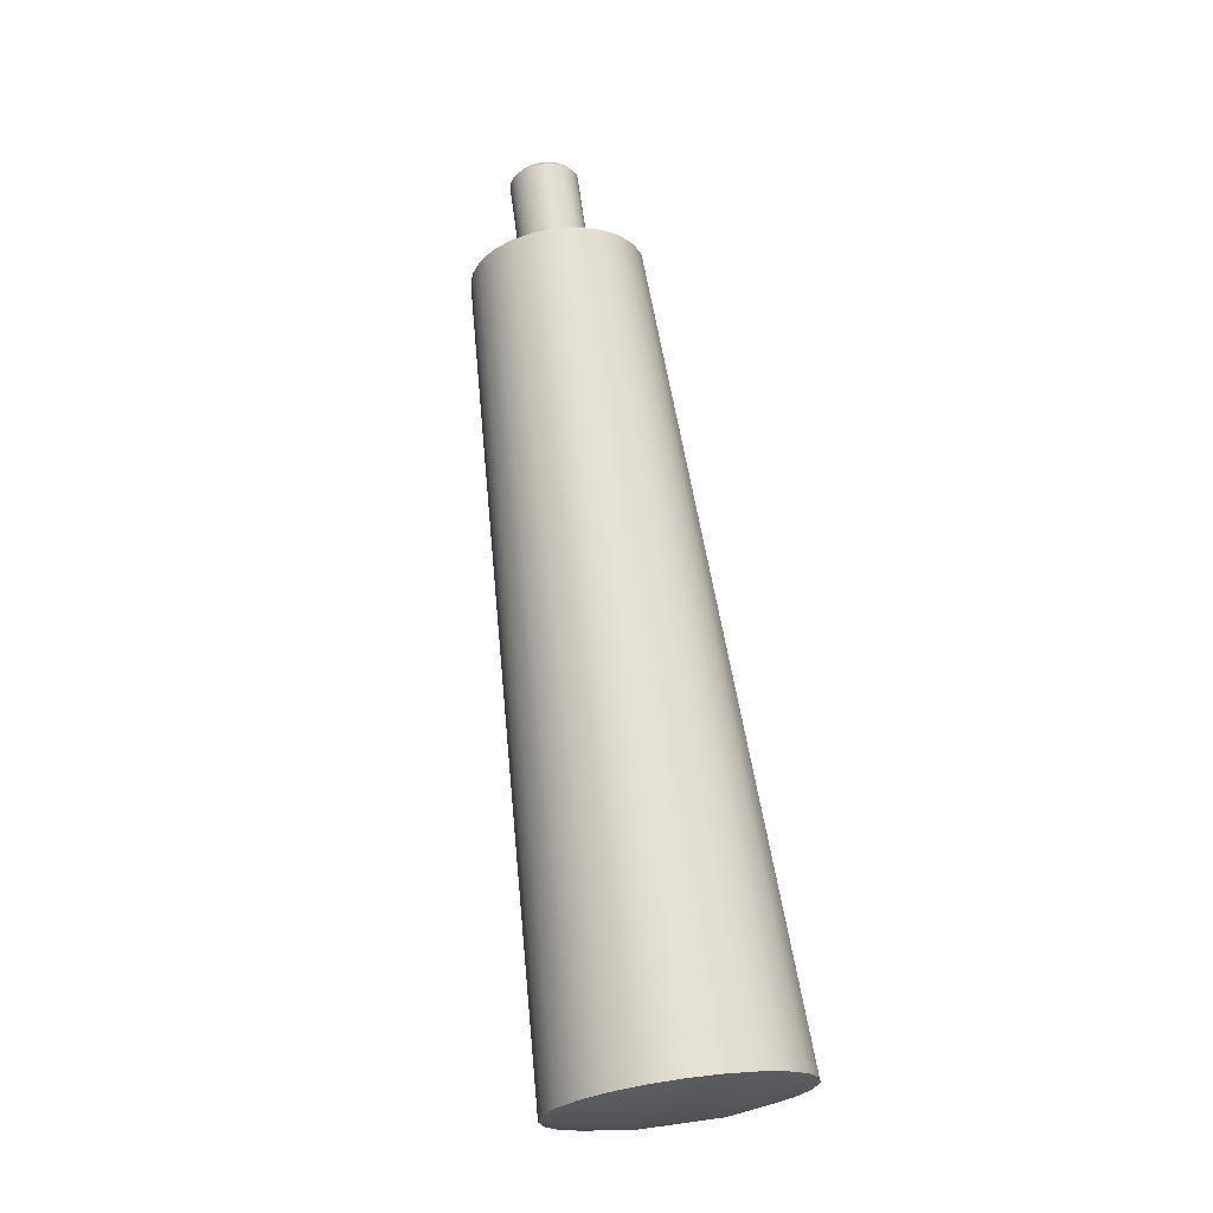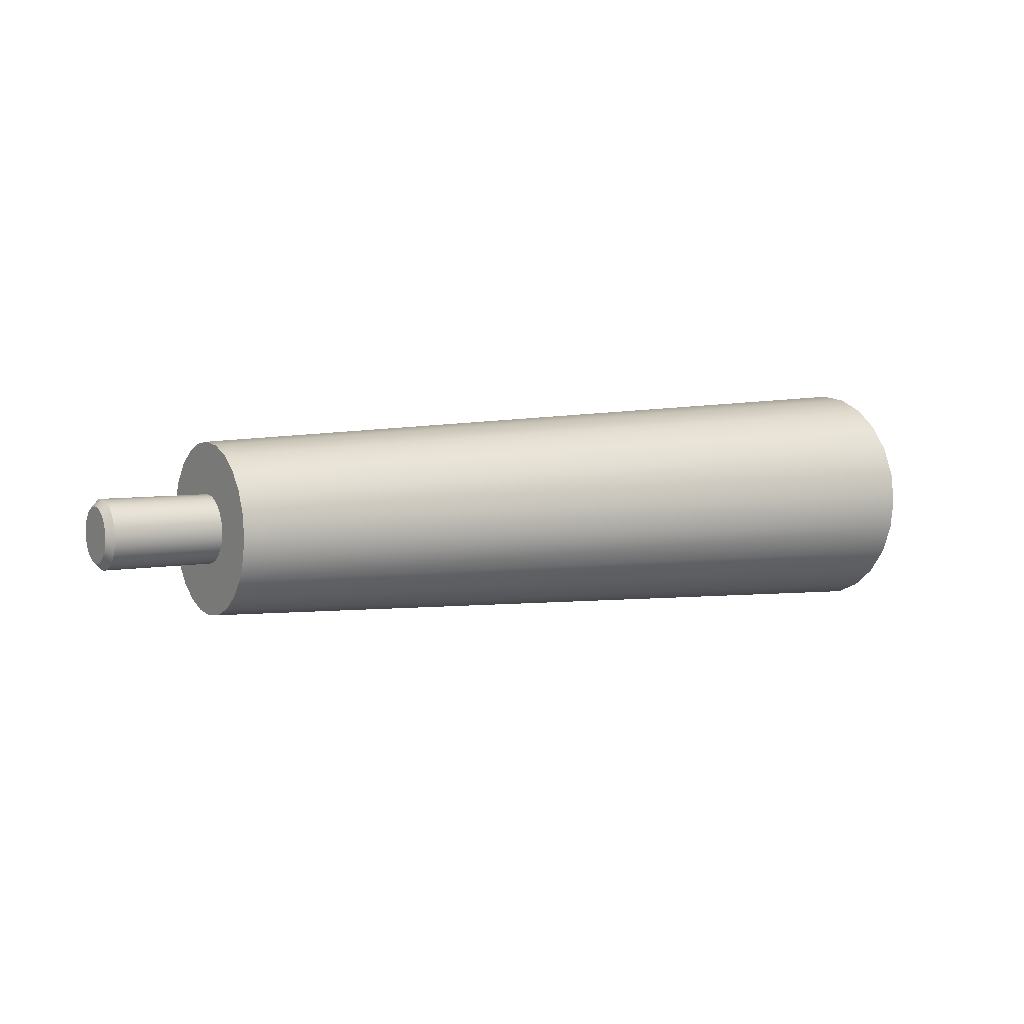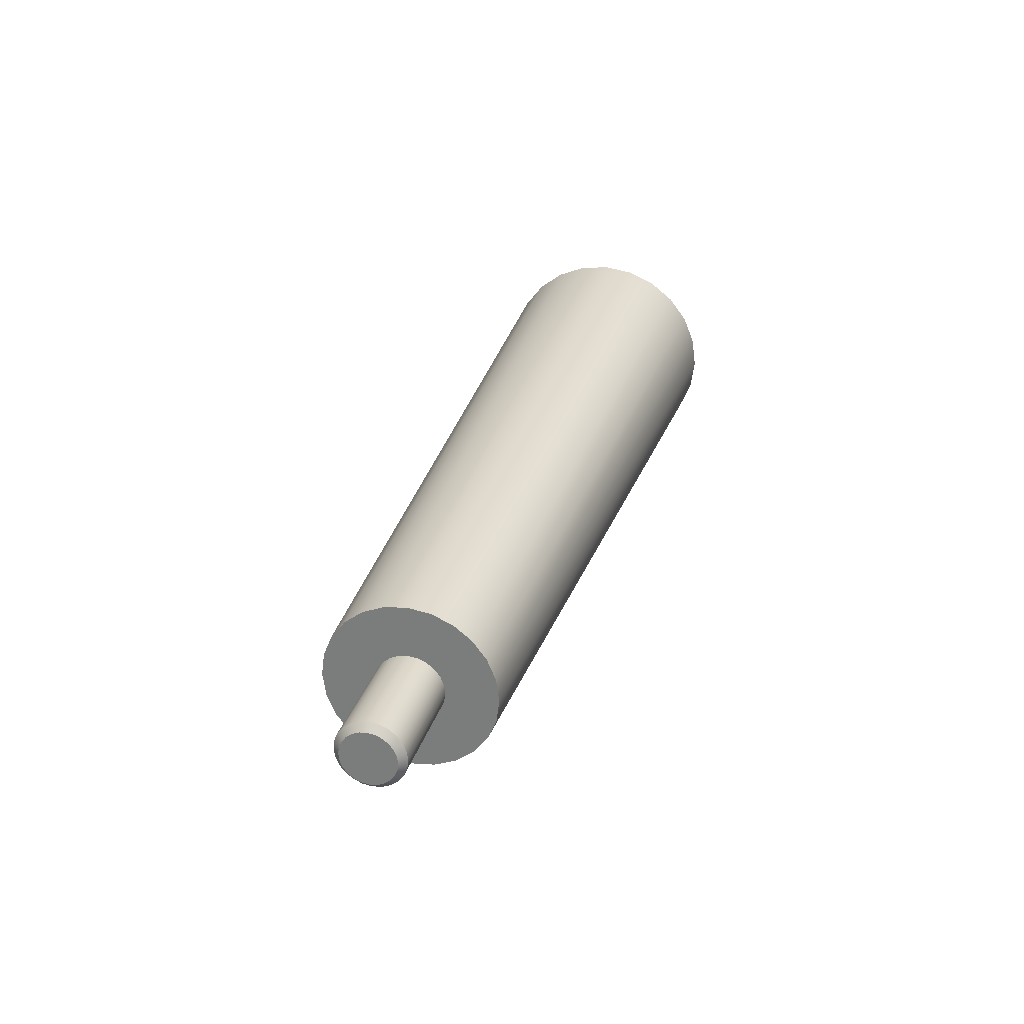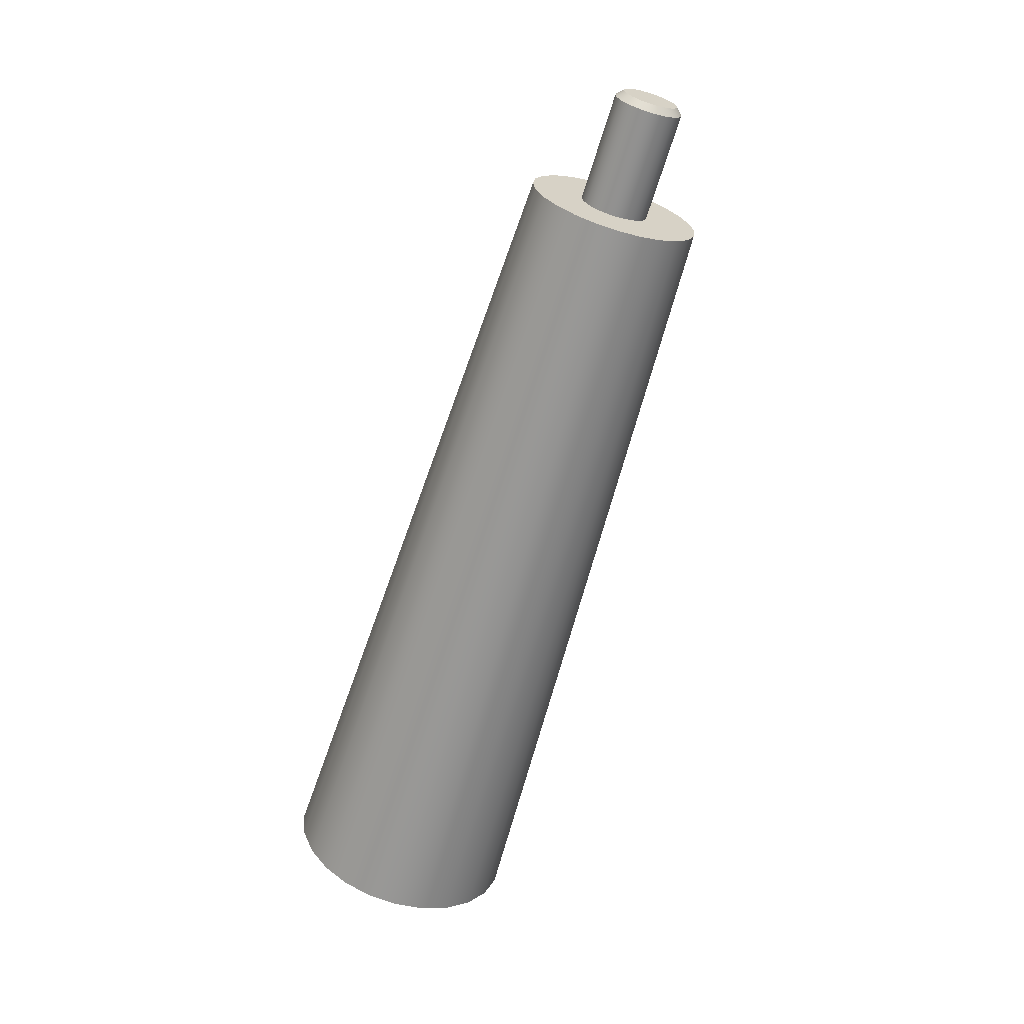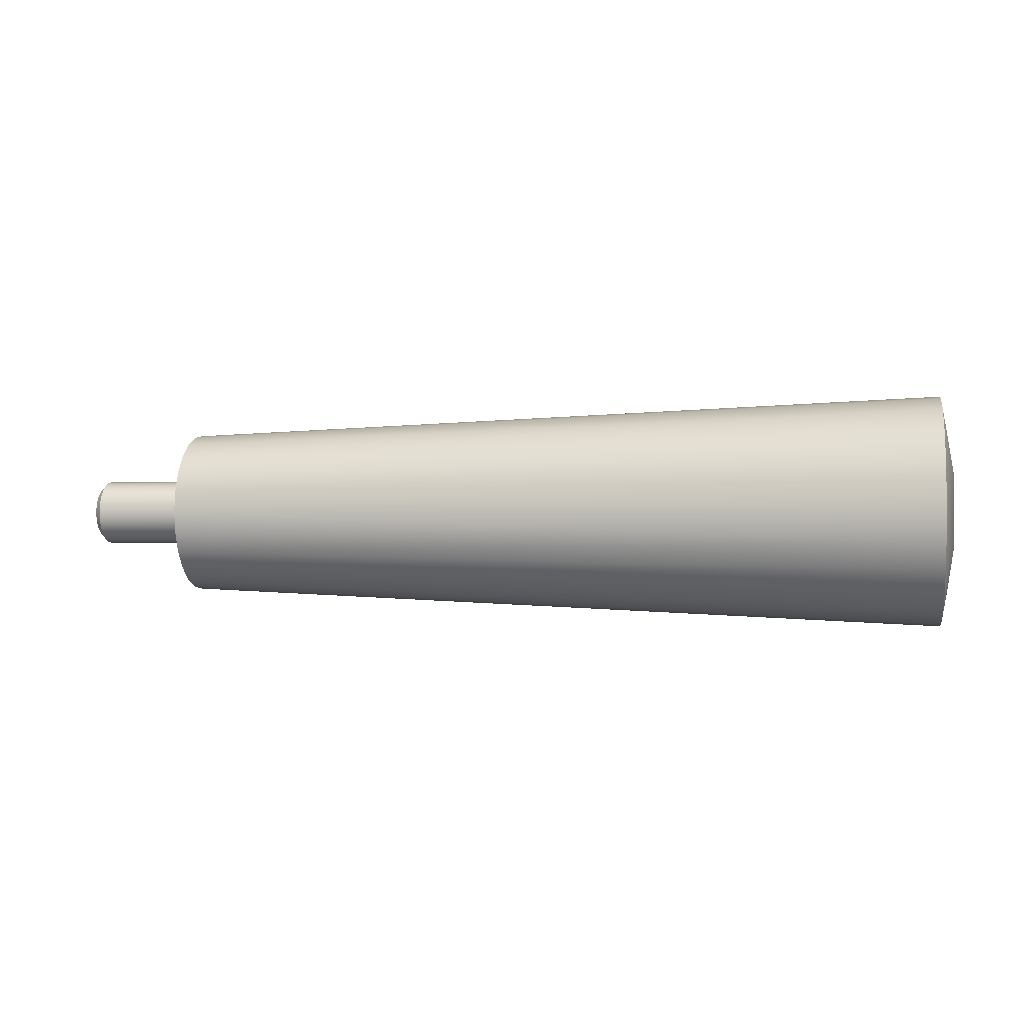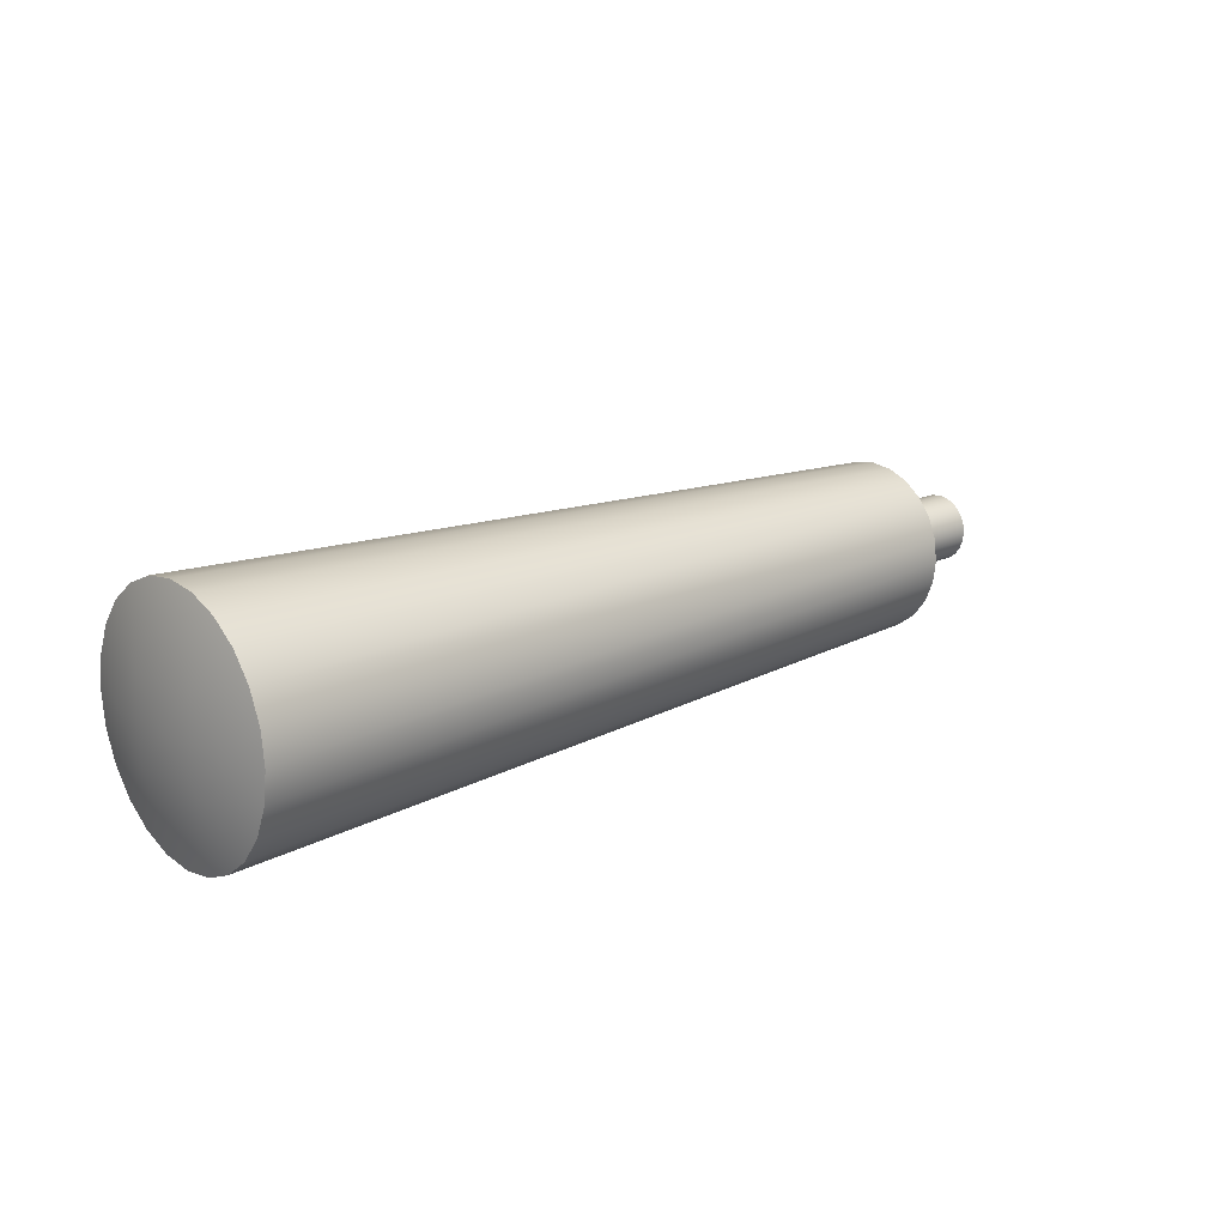
<metadata>
{"format":"obj","ext":"obj","renderer":"f3d","projection":"perspective","resolution":1024,"background":"white","views":[{"elev":67.9,"azim":82.2,"up":"+Z"},{"elev":5.0,"azim":-32.6,"up":"+Y"},{"elev":28.2,"azim":-74.6,"up":"+Y"},{"elev":-65.0,"azim":-106.9,"up":"+Z"},{"elev":-0.4,"azim":10.1,"up":"+Y"},{"elev":16.9,"azim":137.7,"up":"+Z"}]}
</metadata>
<code>
o ganter_gn_203-21-m6_1
v 70.67 10.5 0
v 71.41 7.042 0
v 70.67 10.14 -2.718
v 70.67 9.093 -5.25
v 71.71 3.456 -3.468
v 71.85 3.533 0
v 72 0 0
v 71.71 -3.456 -3.468
v 71.85 -3.533 0
v 71.41 -7.042 0
v 70.67 -10.5 0
v 70.67 -10.14 -2.718
v 70.67 -9.093 -5.25
v 70.67 -7.425 -7.425
v 70.67 -5.25 -9.093
v 70.67 -2.718 -10.14
v 70.67 0 -10.5
v 70.67 2.718 -10.14
v 70.67 5.25 -9.093
v 70.67 7.425 -7.425
v 0 0 -7.5
v 0 1.941 -7.244
v 0 3.75 -6.495
v 0 5.303 -5.303
v 0 6.495 -3.75
v 0 7.244 -1.941
v 0 7.5 0
v 0 7.244 1.941
v 70.67 10.14 2.718
v 70.67 9.093 5.25
v 0 6.495 3.75
v 0 5.303 5.303
v 70.67 7.425 7.425
v 0 3.75 6.495
v 70.67 5.25 9.093
v 0 1.941 7.244
v 70.67 2.718 10.14
v 70.67 0 10.5
v 0 0 7.5
v 0 0 3
v 0 0.776 2.898
v -9.4 0 3
v -9.4 0.776 2.898
v -9.4 1.5 2.598
v 0 1.5 2.598
v 0 2.121 2.121
v -9.4 2.121 2.121
v 0 2.598 1.5
v -9.4 2.598 1.5
v 0 2.898 0.776
v -9.4 2.898 0.776
v -9.4 3 0
v 0 3 0
v 0 2.898 -0.776
v -9.4 2.898 -0.776
v 0 2.598 -1.5
v -9.4 2.598 -1.5
v -9.4 2.121 -2.121
v 0 2.121 -2.121
v 0 1.5 -2.598
v -9.4 1.5 -2.598
v 0 0.776 -2.898
v -9.4 0.776 -2.898
v -9.4 0 -3
v 0 0 -3
v -10 0 -2.4
v -10 0.621 -2.318
v -10 1.2 -2.078
v -10 1.697 -1.697
v -10 2.078 -1.2
v -10 2.318 -0.621
v -10 2.4 0
v -10 2.318 0.621
v -10 2.078 1.2
v -10 1.697 1.697
v -10 1.2 2.078
v -10 0.621 2.318
v -10 0 2.4
v -10 -0.621 -2.318
v -10 -1.2 -2.078
v -10 -1.697 -1.697
v -10 -2.078 -1.2
v -10 -2.318 -0.621
v -10 -2.4 0
v -10 -2.318 0.621
v -10 -2.078 1.2
v -10 -1.697 1.697
v -10 -1.2 2.078
v -10 -0.621 2.318
v -9.4 -0.776 2.898
v -9.4 -1.5 2.598
v -9.4 -2.121 2.121
v -9.4 -2.598 1.5
v -9.4 -2.898 0.776
v -9.4 -3 0
v -9.4 -2.898 -0.776
v -9.4 -2.598 -1.5
v -9.4 -2.121 -2.121
v -9.4 -1.5 -2.598
v -9.4 -0.776 -2.898
v 0 -0.776 -2.898
v 0 -1.5 -2.598
v 0 -2.121 -2.121
v 0 -2.598 -1.5
v 0 -2.898 -0.776
v 0 -3 0
v 0 -2.898 0.776
v 0 -2.598 1.5
v 0 -2.121 2.121
v 0 -1.5 2.598
v 0 -0.776 2.898
v 0 -1.941 -7.244
v 0 -3.75 -6.495
v 0 -5.303 -5.303
v 0 -6.495 -3.75
v 0 -7.244 -1.941
v 0 -7.5 0
v 0 -7.244 1.941
v 0 -6.495 3.75
v 0 -5.303 5.303
v 0 -3.75 6.495
v 0 -1.941 7.244
v 70.67 -2.718 10.14
v 70.67 -5.25 9.093
v 70.67 -7.425 7.425
v 70.67 -9.093 5.25
v 70.67 -10.14 2.718
v 71.71 -3.456 3.468
v 71.71 3.456 3.468
g ganter_gn_203-21-m6_1
f 1 2 3
f 3 2 4
f 4 2 5
f 5 2 6
f 5 6 7
f 5 7 8
f 8 7 9
f 8 9 10
f 11 12 10
f 10 12 13
f 10 13 8
f 8 13 14
f 8 14 15
f 15 16 8
f 8 16 17
f 8 17 5
f 5 17 18
f 5 18 19
f 19 20 5
f 5 20 4
f 21 22 17
f 17 22 18
f 22 23 18
f 18 23 19
f 19 23 20
f 20 23 24
f 20 24 25
f 20 25 4
f 4 25 26
f 4 26 3
f 3 26 27
f 3 27 1
f 1 27 28
f 1 28 29
f 29 28 30
f 28 31 30
f 30 31 32
f 30 32 33
f 33 32 34
f 33 34 35
f 35 34 36
f 35 36 37
f 37 36 38
f 36 39 38
f 40 41 42
f 42 41 43
f 43 41 44
f 44 41 45
f 44 45 46
f 44 46 47
f 47 46 48
f 47 48 49
f 49 48 50
f 49 50 51
f 51 50 52
f 50 53 52
f 52 53 54
f 52 54 55
f 55 54 56
f 55 56 57
f 57 56 58
f 56 59 58
f 58 59 60
f 58 60 61
f 61 60 62
f 61 62 63
f 63 62 64
f 62 65 64
f 66 67 64
f 64 67 63
f 63 67 61
f 61 67 68
f 61 68 69
f 61 69 58
f 58 69 70
f 58 70 57
f 57 70 71
f 57 71 55
f 55 71 52
f 71 72 52
f 52 72 73
f 52 73 51
f 51 73 74
f 51 74 49
f 49 74 47
f 74 75 47
f 47 75 76
f 47 76 44
f 44 76 77
f 44 77 43
f 43 77 42
f 77 78 42
f 66 79 67
f 67 79 68
f 79 80 68
f 68 80 69
f 80 81 69
f 69 81 70
f 81 82 70
f 70 82 71
f 82 83 71
f 71 83 72
f 83 84 72
f 72 84 73
f 84 85 73
f 73 85 74
f 85 86 74
f 74 86 75
f 86 87 75
f 75 87 76
f 87 88 76
f 76 88 77
f 88 89 77
f 77 89 78
f 42 78 90
f 90 78 89
f 90 89 88
f 90 88 91
f 91 88 87
f 91 87 92
f 92 87 93
f 87 86 93
f 93 86 85
f 93 85 94
f 94 85 84
f 94 84 95
f 95 84 96
f 84 83 96
f 96 83 82
f 96 82 97
f 97 82 81
f 97 81 98
f 98 81 80
f 98 80 99
f 99 80 100
f 80 79 100
f 100 79 66
f 100 66 64
f 64 65 100
f 100 65 101
f 100 101 102
f 100 102 99
f 99 102 103
f 99 103 98
f 98 103 97
f 103 104 97
f 97 104 105
f 97 105 96
f 96 105 106
f 96 106 95
f 95 106 94
f 106 107 94
f 94 107 108
f 94 108 93
f 93 108 109
f 93 109 92
f 92 109 110
f 92 110 91
f 91 110 90
f 110 111 90
f 90 111 40
f 90 40 42
f 22 21 65
f 65 21 112
f 65 112 101
f 101 112 113
f 101 113 102
f 102 113 114
f 102 114 103
f 103 114 115
f 103 115 104
f 104 115 116
f 104 116 105
f 105 116 106
f 116 117 106
f 106 117 107
f 117 118 107
f 107 118 108
f 118 119 108
f 108 119 109
f 119 120 109
f 109 120 110
f 120 121 110
f 110 121 111
f 121 122 111
f 111 122 40
f 122 39 40
f 40 39 36
f 40 36 41
f 41 36 34
f 41 34 45
f 45 34 32
f 45 32 46
f 46 32 31
f 46 31 48
f 48 31 28
f 48 28 50
f 50 28 27
f 50 27 53
f 53 27 54
f 27 26 54
f 54 26 56
f 26 25 56
f 56 25 59
f 25 24 59
f 59 24 60
f 24 23 60
f 60 23 62
f 23 22 62
f 62 22 65
f 38 39 123
f 123 39 122
f 123 122 121
f 123 121 124
f 124 121 120
f 124 120 125
f 125 120 119
f 125 119 126
f 126 119 127
f 119 118 127
f 127 118 117
f 127 117 11
f 11 117 116
f 11 116 12
f 12 116 115
f 12 115 13
f 13 115 114
f 13 114 14
f 14 114 15
f 114 113 15
f 15 113 112
f 15 112 16
f 16 112 21
f 16 21 17
f 11 10 127
f 127 10 126
f 126 10 128
f 128 10 9
f 128 9 7
f 128 7 129
f 129 7 6
f 129 6 2
f 1 29 2
f 2 29 30
f 2 30 129
f 129 30 33
f 129 33 35
f 35 37 129
f 129 37 38
f 129 38 128
f 128 38 123
f 128 123 124
f 124 125 128
f 128 125 126
l 7 6
l 6 2
l 2 1
l 7 9
l 9 10
l 10 11
l 17 16
l 16 15
l 15 14
l 14 13
l 13 12
l 12 11
l 1 3
l 3 4
l 4 20
l 20 19
l 19 18
l 18 17
l 39 36
l 36 34
l 34 32
l 32 31
l 31 28
l 28 27
l 27 26
l 26 25
l 25 24
l 24 23
l 23 22
l 22 21
l 39 38
l 38 37
l 37 35
l 35 33
l 33 30
l 30 29
l 29 1
l 21 17
l 40 41
l 41 45
l 45 46
l 46 48
l 48 50
l 50 53
l 53 54
l 54 56
l 56 59
l 59 60
l 60 62
l 62 65
l 65 64
l 42 43
l 43 44
l 44 47
l 47 49
l 49 51
l 51 52
l 52 55
l 55 57
l 57 58
l 58 61
l 61 63
l 63 64
l 40 42
l 78 77
l 77 76
l 76 75
l 75 74
l 74 73
l 73 72
l 72 71
l 71 70
l 70 69
l 69 68
l 68 67
l 67 66
l 78 42
l 66 64
l 66 79
l 79 80
l 80 81
l 81 82
l 82 83
l 83 84
l 84 85
l 85 86
l 86 87
l 87 88
l 88 89
l 89 78
l 64 100
l 100 99
l 99 98
l 98 97
l 97 96
l 96 95
l 95 94
l 94 93
l 93 92
l 92 91
l 91 90
l 90 42
l 65 101
l 101 102
l 102 103
l 103 104
l 104 105
l 105 106
l 106 107
l 107 108
l 108 109
l 109 110
l 110 111
l 111 40
l 21 112
l 112 113
l 113 114
l 114 115
l 115 116
l 116 117
l 117 118
l 118 119
l 119 120
l 120 121
l 121 122
l 122 39
l 11 127
l 127 126
l 126 125
l 125 124
l 124 123
l 123 38

</code>
